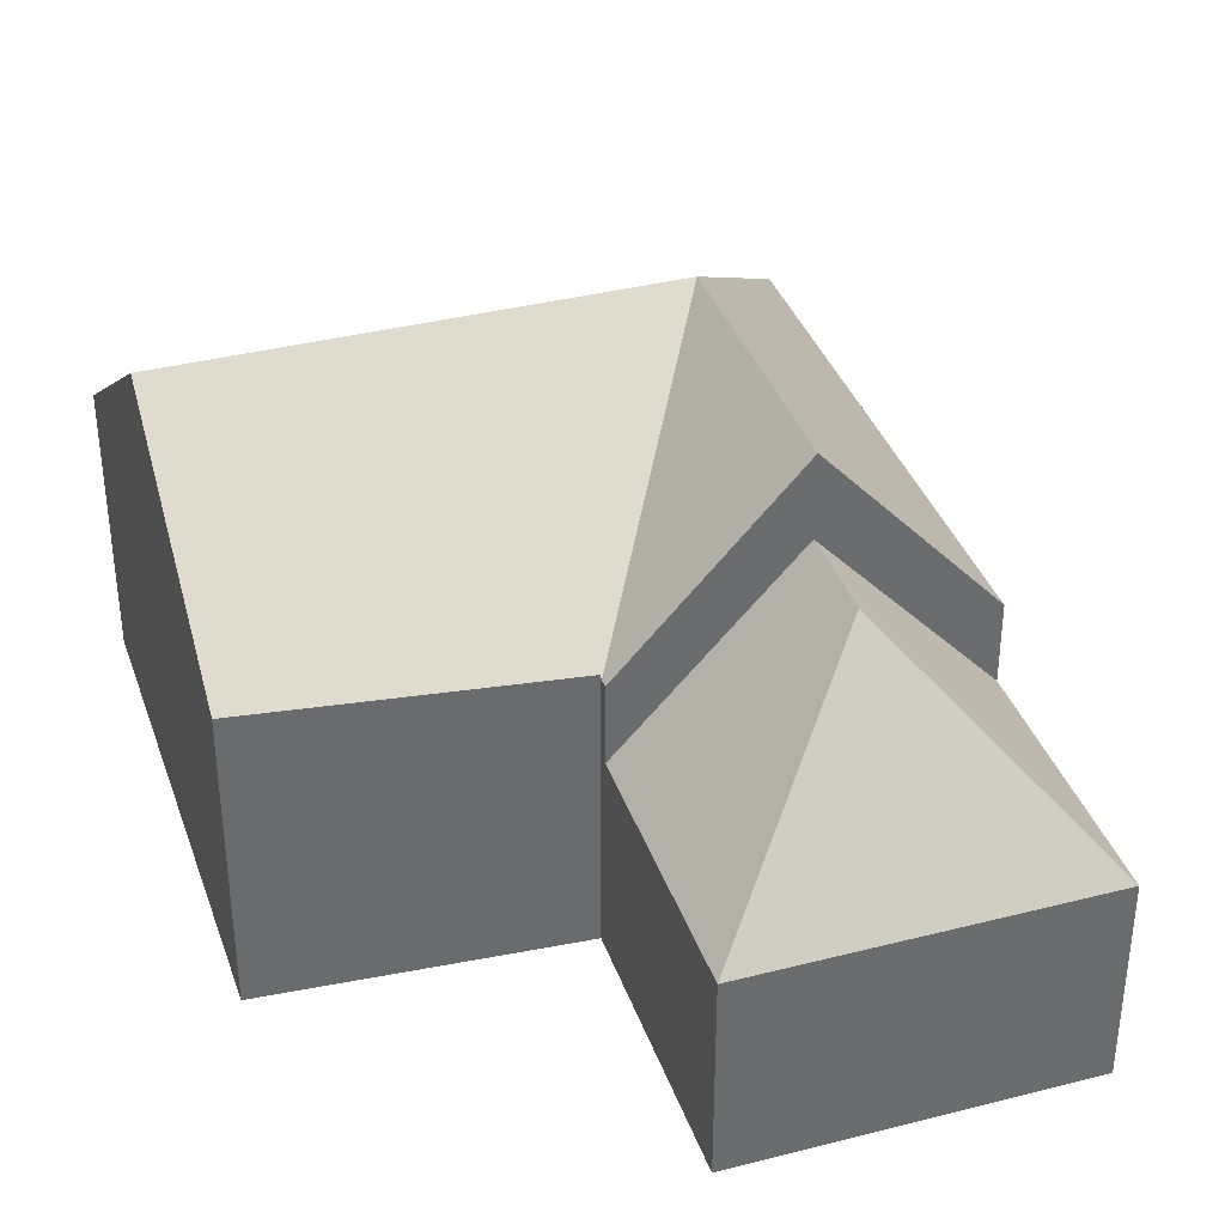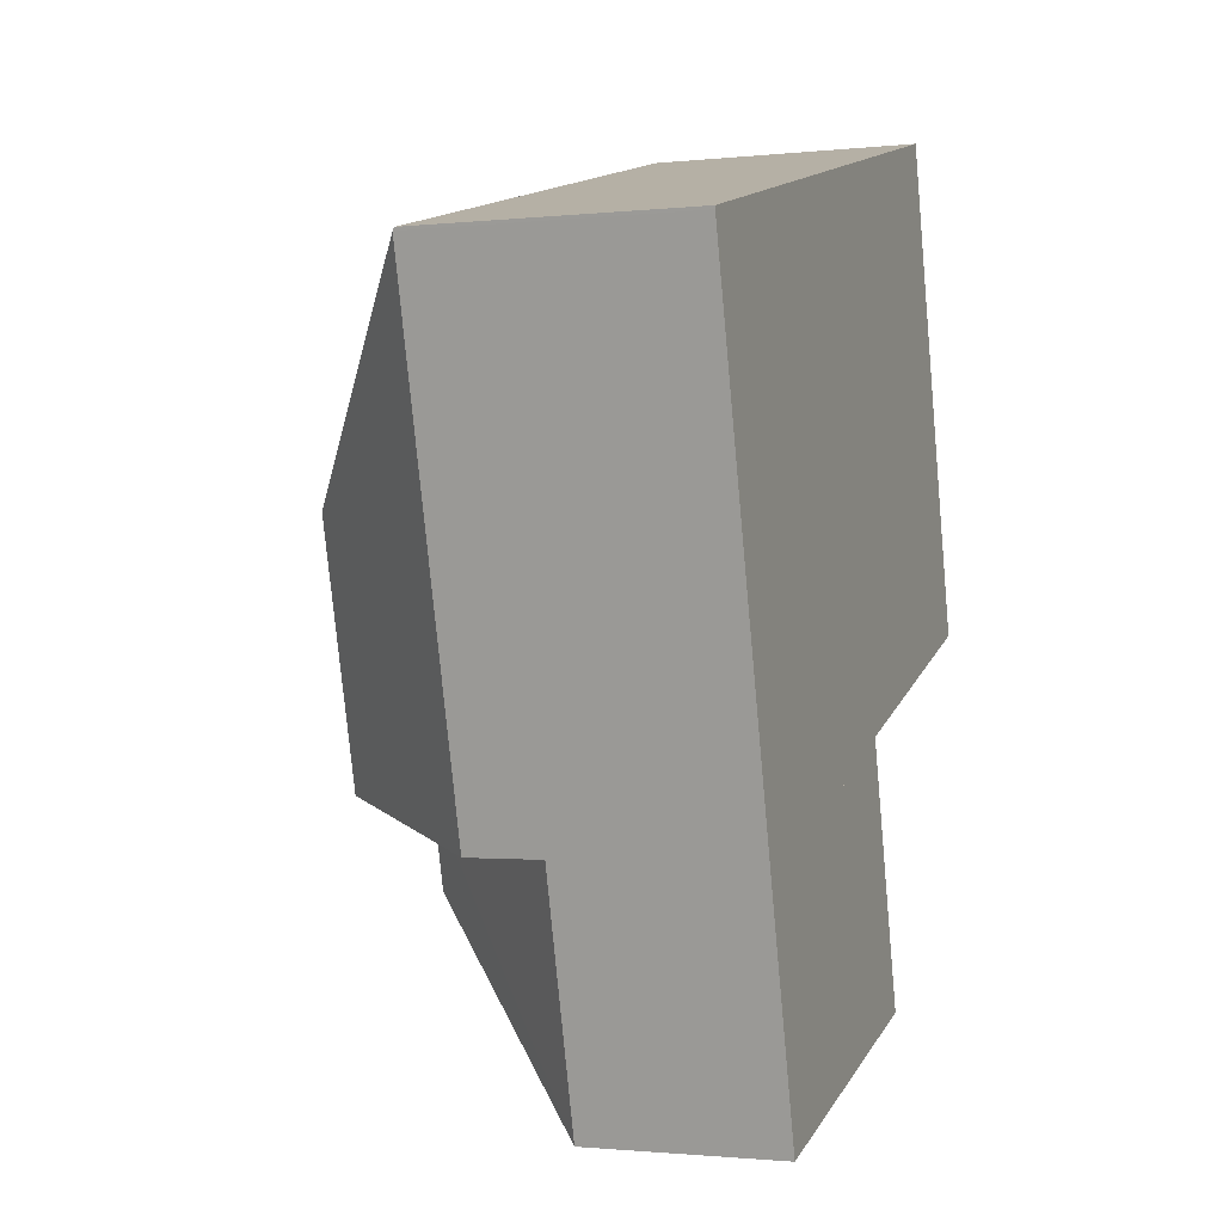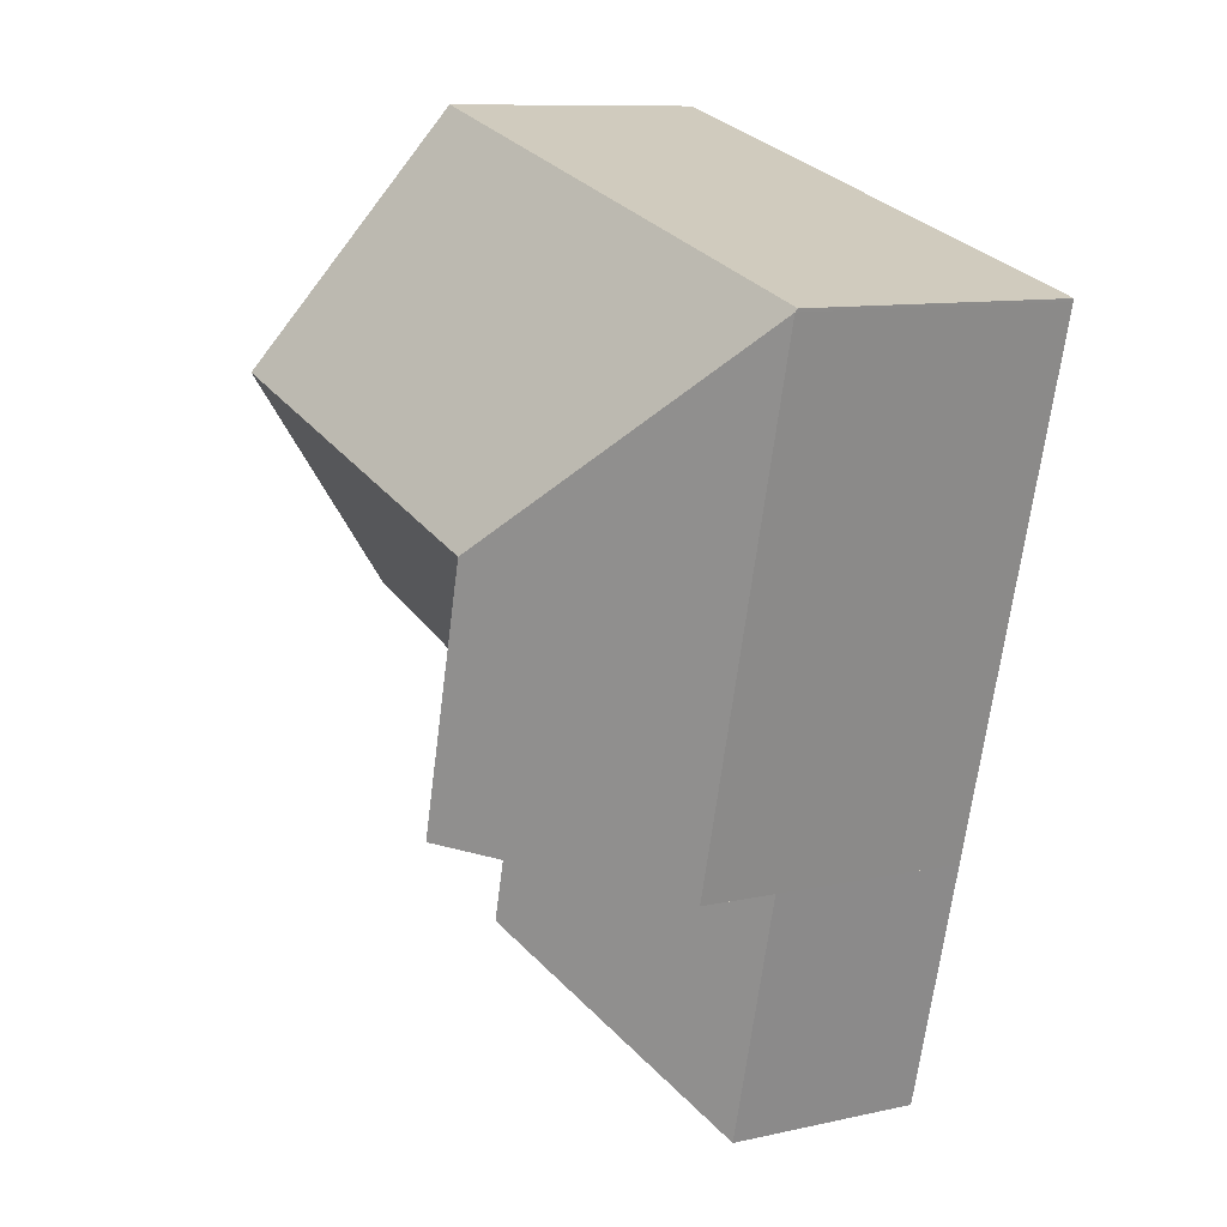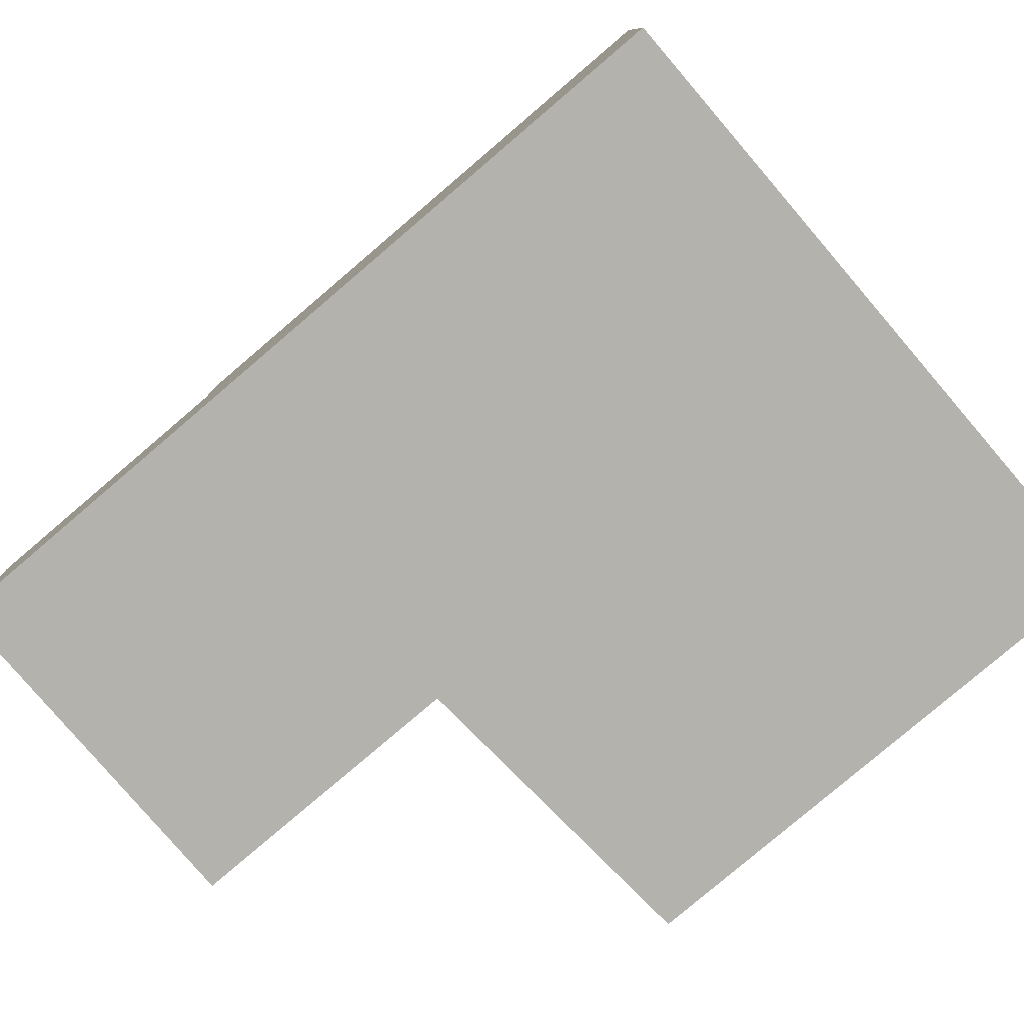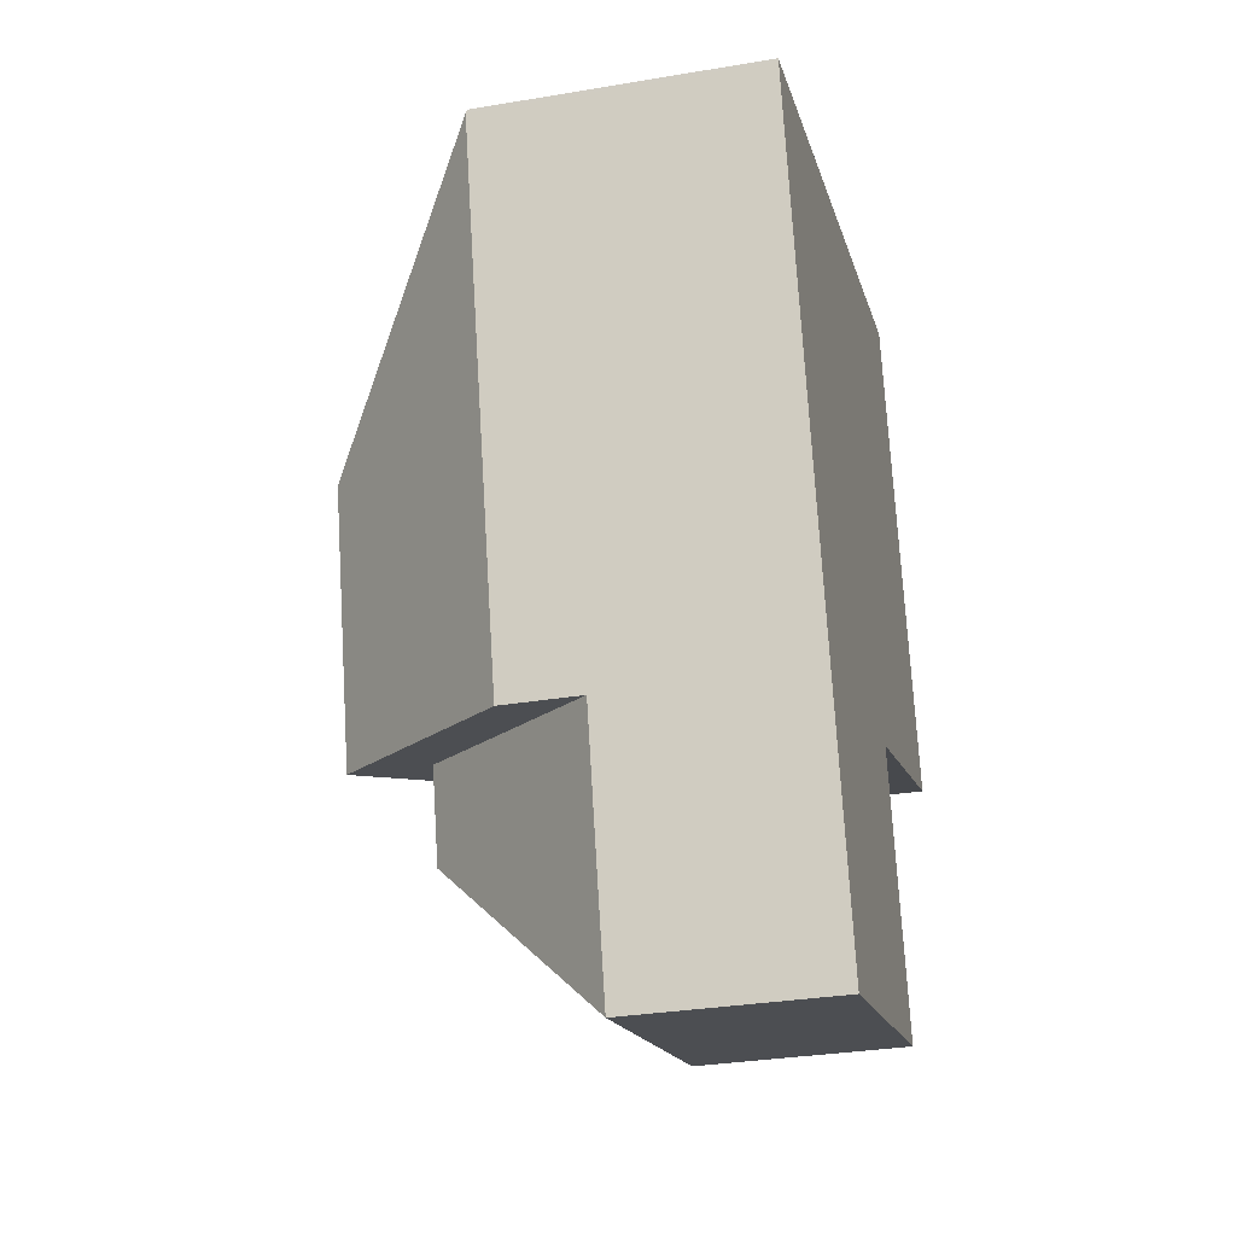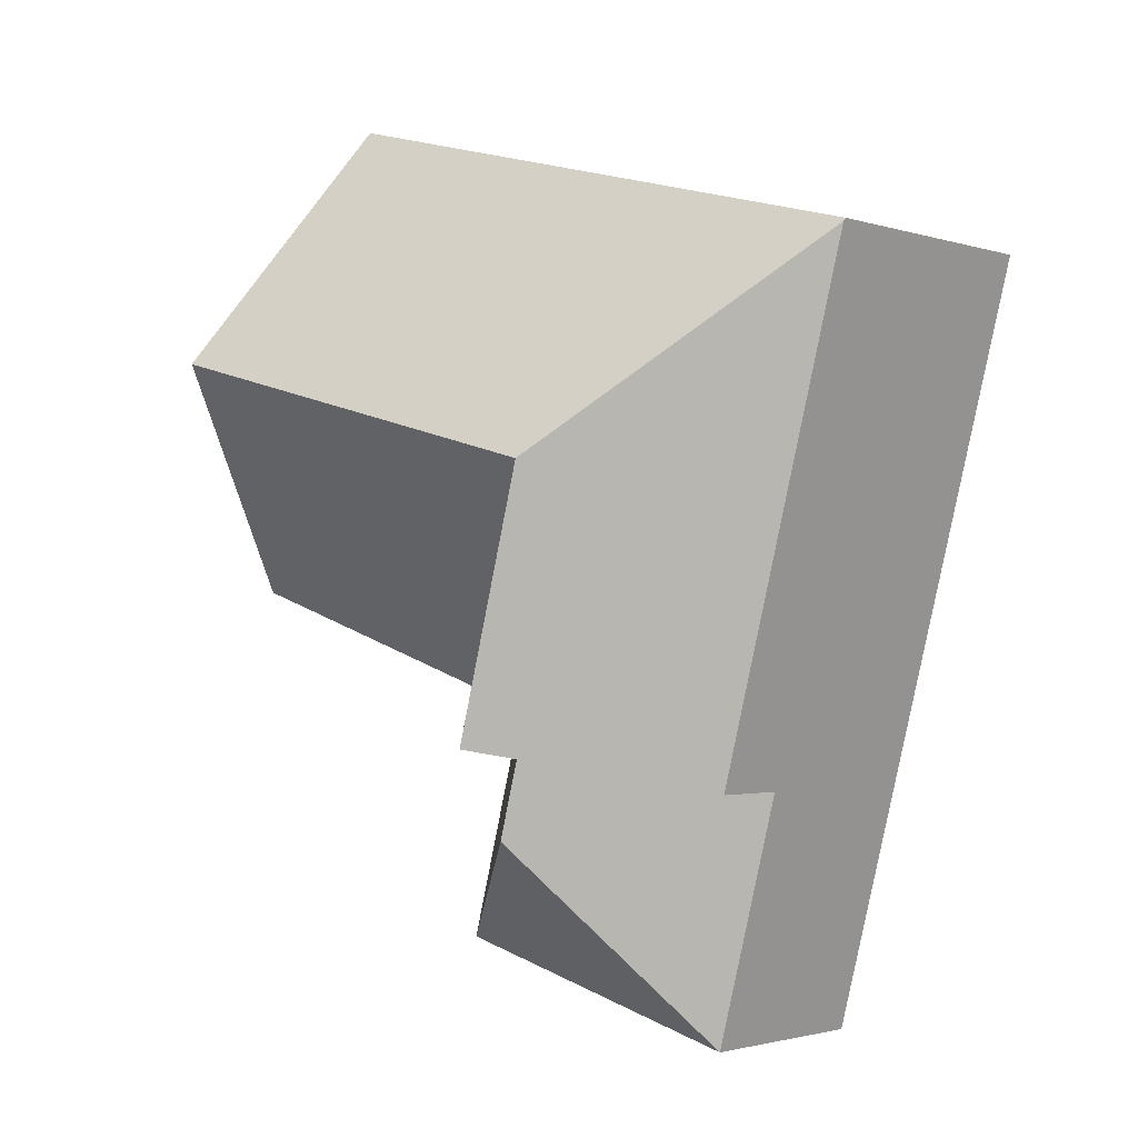
<metadata>
{"format":"obj","ext":"obj","renderer":"f3d","projection":"perspective","resolution":1024,"background":"white","views":[{"elev":37.1,"azim":146.9,"up":"+Y"},{"elev":-1.4,"azim":-68.9,"up":"+Z"},{"elev":10.1,"azim":-119.5,"up":"+Z"},{"elev":-79.6,"azim":-64.4,"up":"+Y"},{"elev":-31.3,"azim":-76.5,"up":"+Z"},{"elev":-2.0,"azim":-138.1,"up":"+Z"}]}
</metadata>
<code>
v  4.132 8.212 -3.825
v  8.289 4.95 -7.747
v  5.379 8.212 -8.521
v  8.249 4.95 -7.597
v  2.47 4.95 -9.294
v  0.014 4.95 -0.054
v  0 4.911 3.007e-16
v  5.916 4.911 1.572
v  7.138 8.212 -3.026
v  11.02 4.911 2.927
v  12.24 8.212 -1.672
v  8.232 4.996 -7.532
v  8.327 5.001 -7.499
v  13.33 5.268 -5.773
v  8.232 4.612e-16 -7.532
v  8.289 4.744e-16 -7.747
v  8.249 4.652e-16 -7.597
v  11.02 -1.792e-16 2.927
v  12.24 1.024e-16 -1.672
v  13.33 3.535e-16 -5.773
v  2.47 5.691e-16 -9.294
v  5.379 5.218e-16 -8.521
v  8.327 4.592e-16 -7.499
v  0.014 3.307e-18 -0.054
v  0 0 0
v  5.916 -9.626e-17 1.572
v  5.379 6.788 -8.521
v  3.668 3.564 -13.8
v  2.47 3.564 -9.294
v  5.805 6.788 -10.12
v  9.488 3.564 -12.26
v  8.289 3.564 -7.747
v  9.488 7.506e-16 -12.26
v  3.668 8.453e-16 -13.8
g defaultobject
f 1 2 3
f 2 1 4
f 5 1 3
f 1 5 6
f 7 1 6
f 1 7 8
f 1 8 9
f 9 8 10
f 9 10 11
f 1 12 4
f 12 1 13
f 13 1 14
f 14 1 11
f 11 1 9
f 15 4 12
f 4 15 2
f 2 15 16
f 16 15 17
f 18 11 10
f 11 18 14
f 14 18 19
f 14 19 20
f 2 5 3
f 5 2 16
f 5 16 21
f 21 16 22
f 20 13 14
f 13 20 23
f 13 23 12
f 12 23 15
f 21 6 5
f 6 21 24
f 6 24 7
f 7 24 25
f 25 8 7
f 8 25 26
f 8 26 10
f 10 26 18
f 26 19 18
f 19 26 25
f 19 25 24
f 19 24 21
f 19 21 20
f 20 21 23
f 23 21 15
f 15 21 17
f 17 21 16
f 16 21 22
f 27 28 29
f 28 27 30
f 31 27 32
f 27 31 30
f 30 31 28
f 33 28 31
f 28 33 34
f 34 29 28
f 29 34 21
f 29 32 27
f 32 29 21
f 32 21 22
f 32 22 16
f 16 31 32
f 31 16 33
f 16 34 33
f 34 16 22
f 34 22 21

</code>
